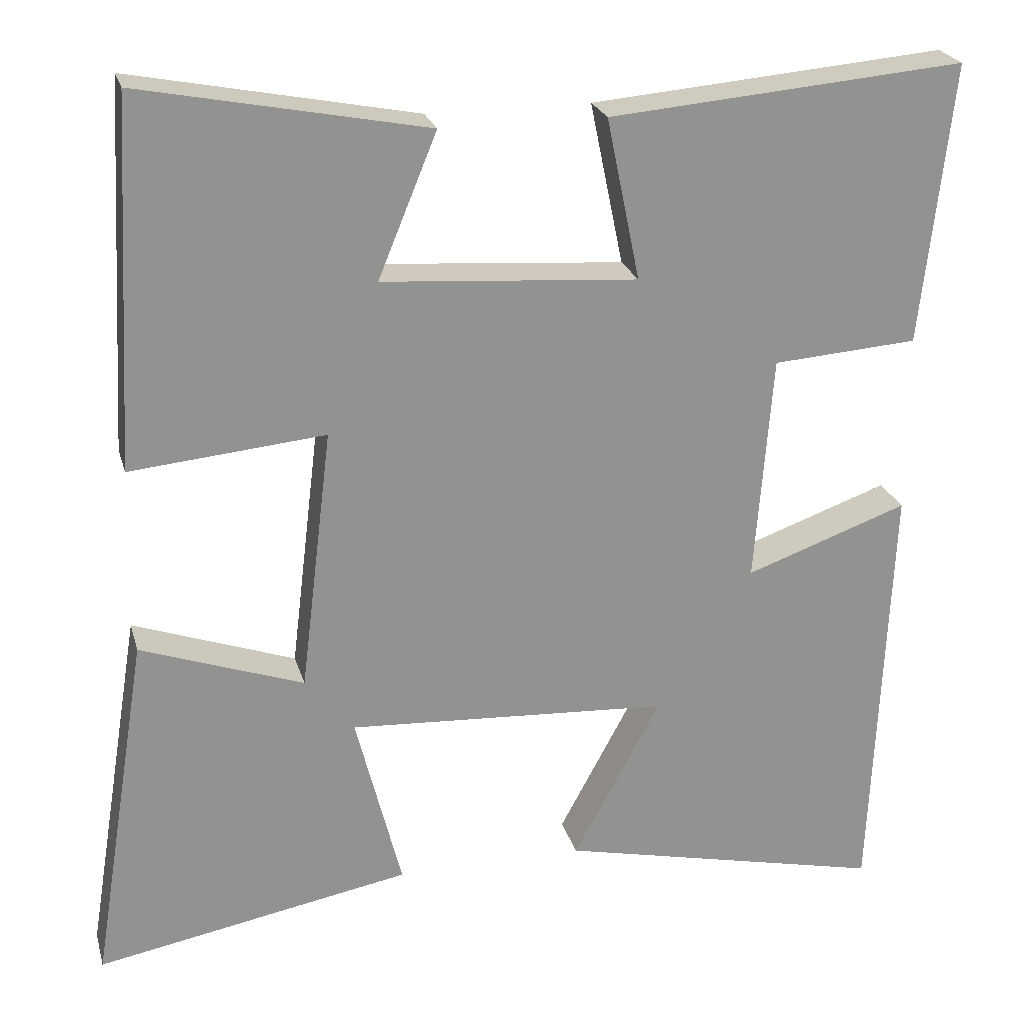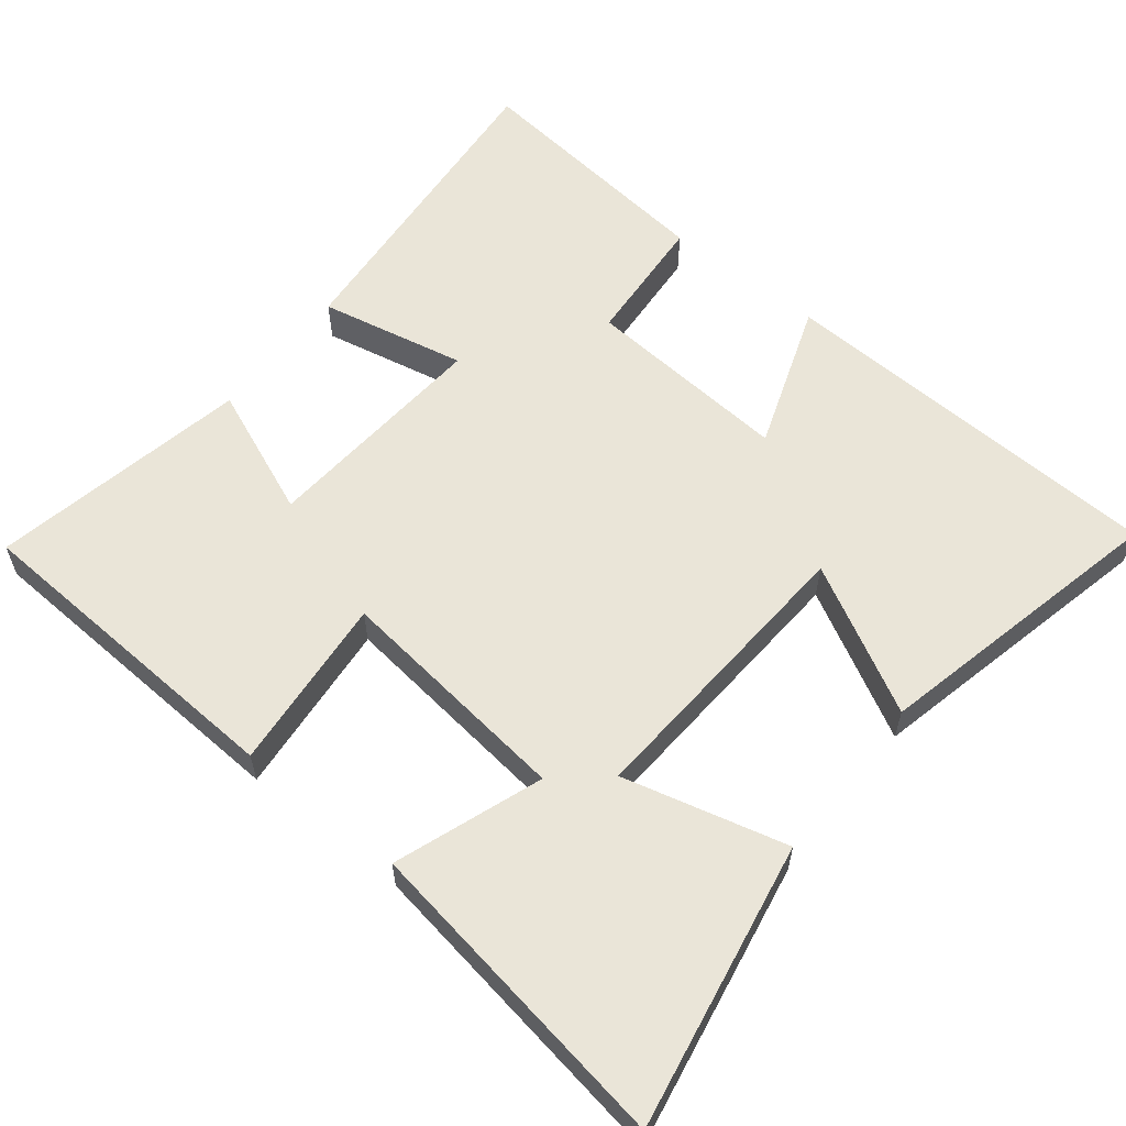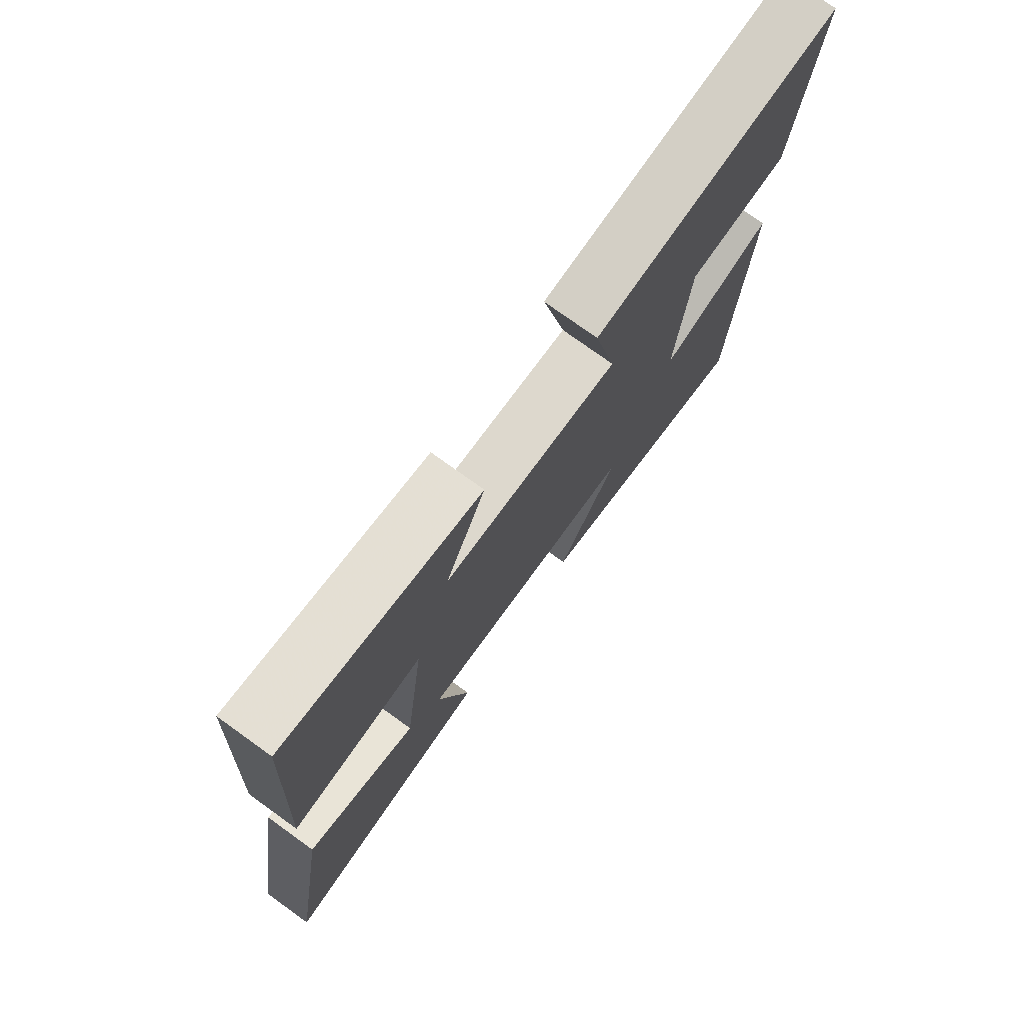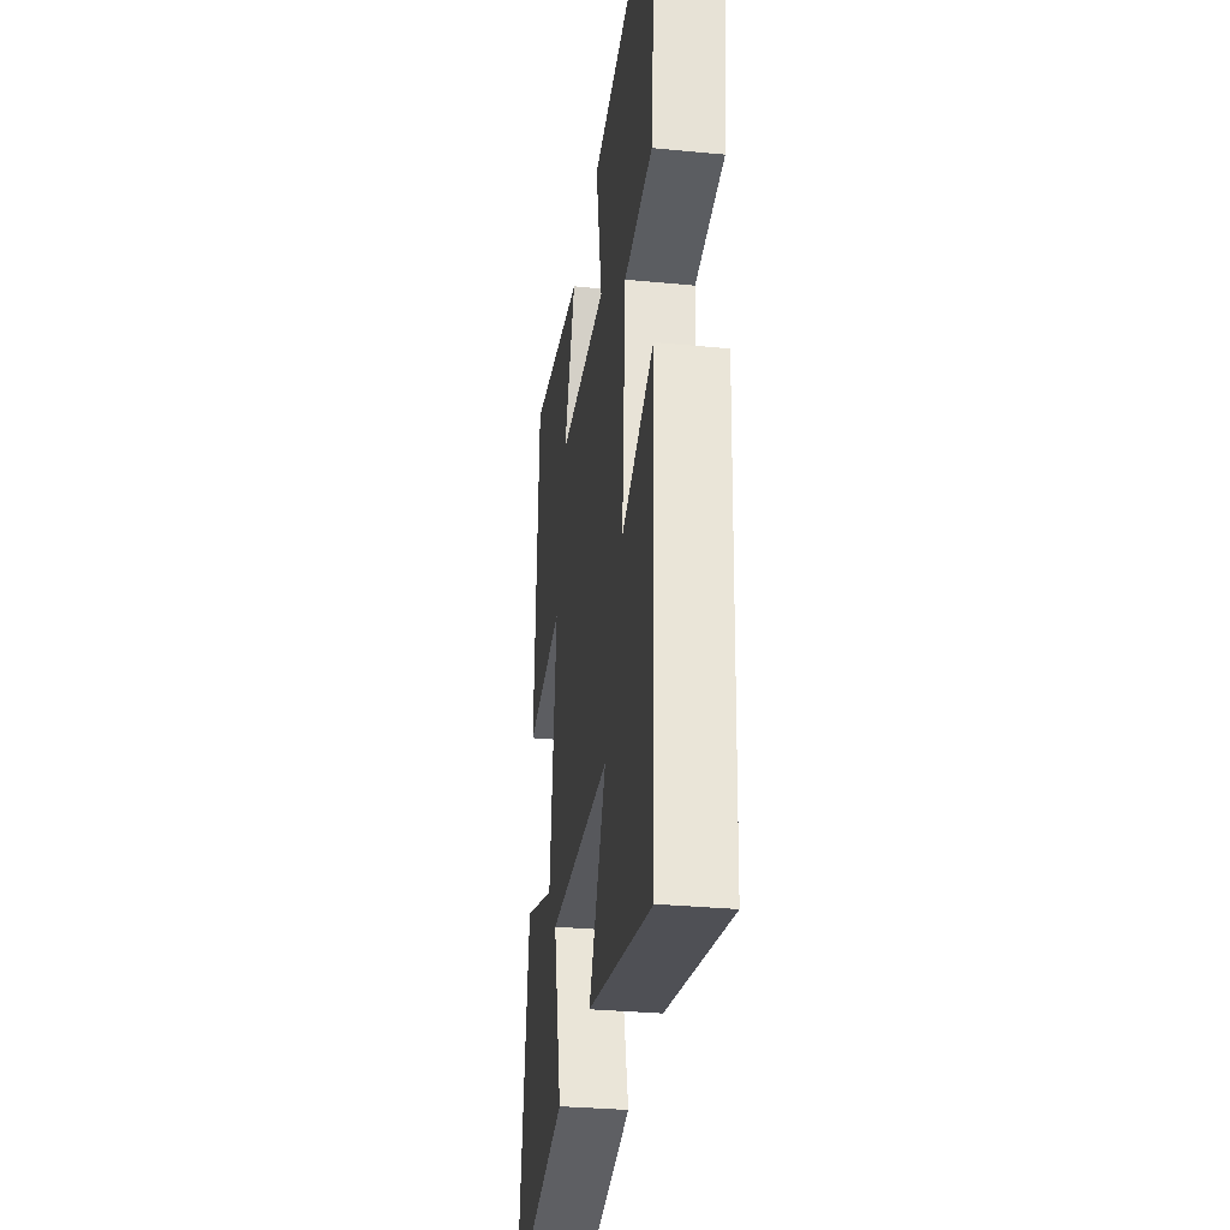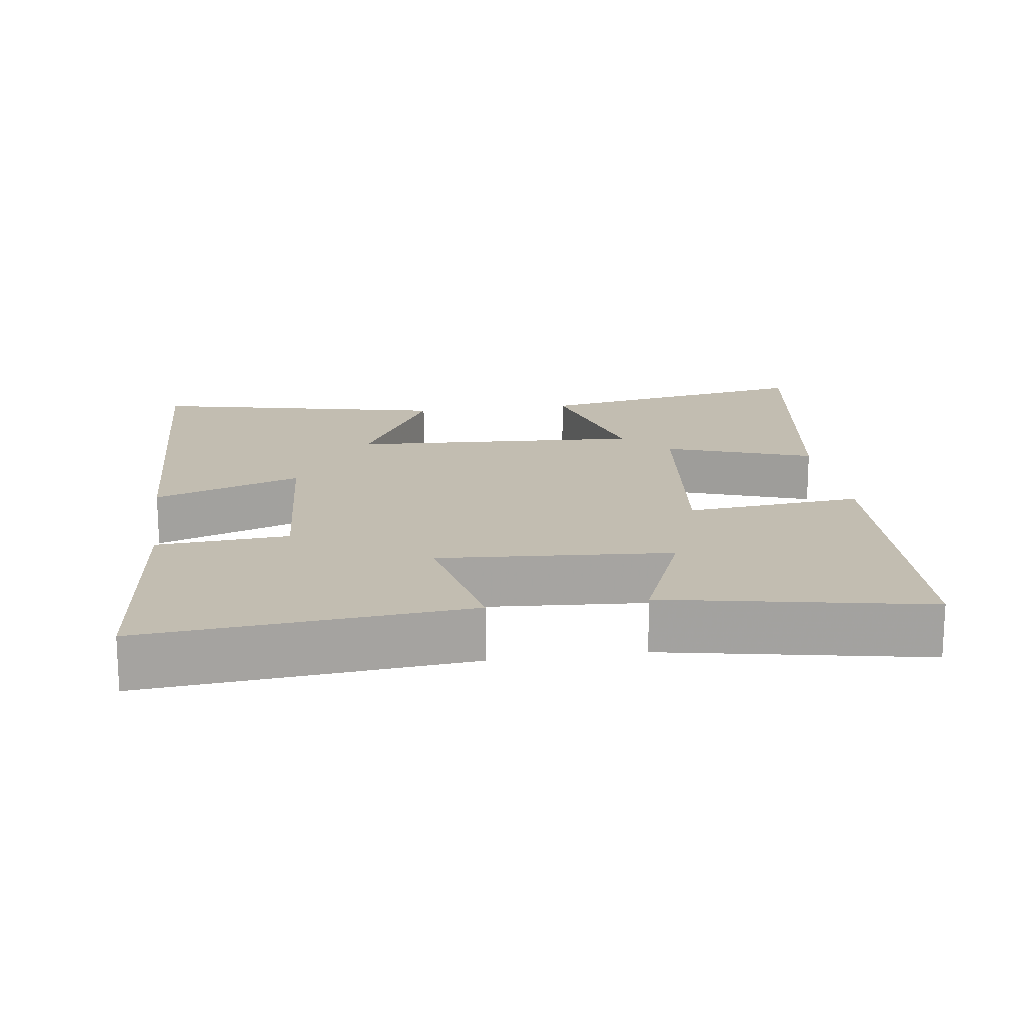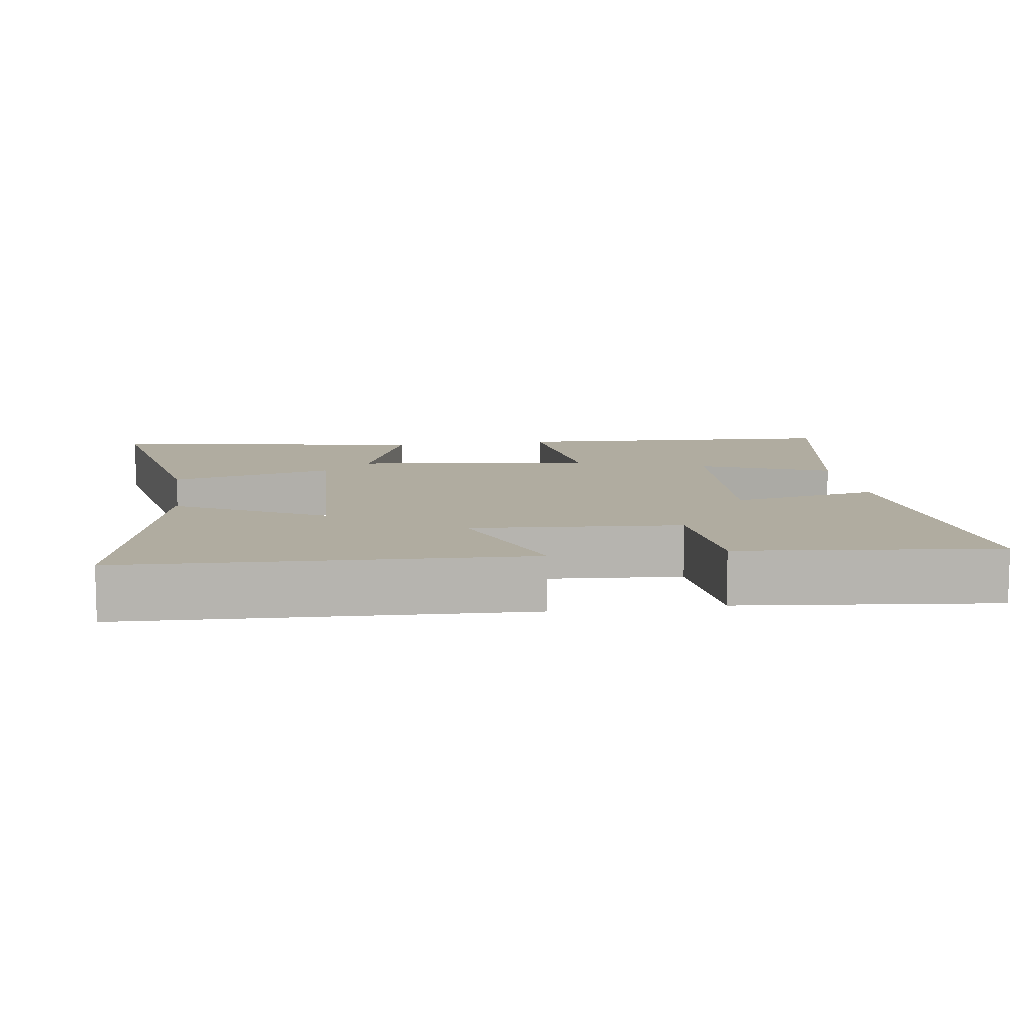
<metadata>
{"format":"obj","ext":"obj","renderer":"f3d","projection":"perspective","resolution":1024,"background":"white","views":[{"elev":23.7,"azim":165.4,"up":"+Z"},{"elev":59.3,"azim":128.5,"up":"+Y"},{"elev":76.3,"azim":125.7,"up":"+Z"},{"elev":-31.9,"azim":-97.7,"up":"+Z"},{"elev":16.9,"azim":-8.3,"up":"+Y"},{"elev":9.9,"azim":-98.5,"up":"+Y"}]}
</metadata>
<code>
v 0.572 0.07 -0.573
v 0.175 0.07 -0.5
v 0.233 0.07 -0.272
v -0.173 0.07 -0.296
v -0.063 0.07 -0.5
v -0.477 0.07 -0.593
v -0.5 0.07 -0.044
v -0.295 0.07 -0.117
v -0.317 0.07 0.171
v -0.5 0.07 0.184
v -0.539 0.07 0.538
v -0.091 0.07 0.5
v -0.133 0.07 0.296
v 0.189 0.07 0.32
v 0.115 0.07 0.5
v 0.475 0.07 0.571
v 0.5 0.07 0.109
v 0.255 0.07 0.132
v 0.295 0.07 -0.2
v 0.5 0.07 -0.127
v 0.572 0 -0.573
v 0.175 0 -0.5
v 0.233 0 -0.272
v -0.173 0 -0.296
v -0.063 0 -0.5
v -0.477 0 -0.593
v -0.5 0 -0.044
v -0.295 0 -0.117
v -0.317 0 0.171
v -0.5 0 0.184
v -0.539 0 0.538
v -0.091 0 0.5
v -0.133 0 0.296
v 0.189 0 0.32
v 0.115 0 0.5
v 0.475 0 0.571
v 0.5 0 0.109
v 0.255 0 0.132
v 0.295 0 -0.2
v 0.5 0 -0.127
f 1 2 3
f 20 1 3
f 19 20 3
f 18 19 3 4
f 16 17 18
f 16 18 4
f 14 15 16
f 14 16 4
f 13 14 4
f 11 12 13
f 10 11 13
f 9 10 13
f 8 9 13 4
f 6 7 8
f 5 6 8
f 4 5 8
f 23 22 21
f 23 21 40
f 23 40 39
f 24 23 39 38
f 38 37 36
f 24 38 36
f 36 35 34
f 24 36 34
f 24 34 33
f 33 32 31
f 33 31 30
f 33 30 29
f 24 33 29 28
f 28 27 26
f 28 26 25
f 28 25 24
f 1 21 22 2
f 2 22 23 3
f 3 23 24 4
f 4 24 25 5
f 5 25 26 6
f 6 26 27 7
f 7 27 28 8
f 8 28 29 9
f 9 29 30 10
f 10 30 31 11
f 11 31 32 12
f 12 32 33 13
f 13 33 34 14
f 14 34 35 15
f 15 35 36 16
f 16 36 37 17
f 17 37 38 18
f 18 38 39 19
f 19 39 40 20
f 20 40 21 1

</code>
